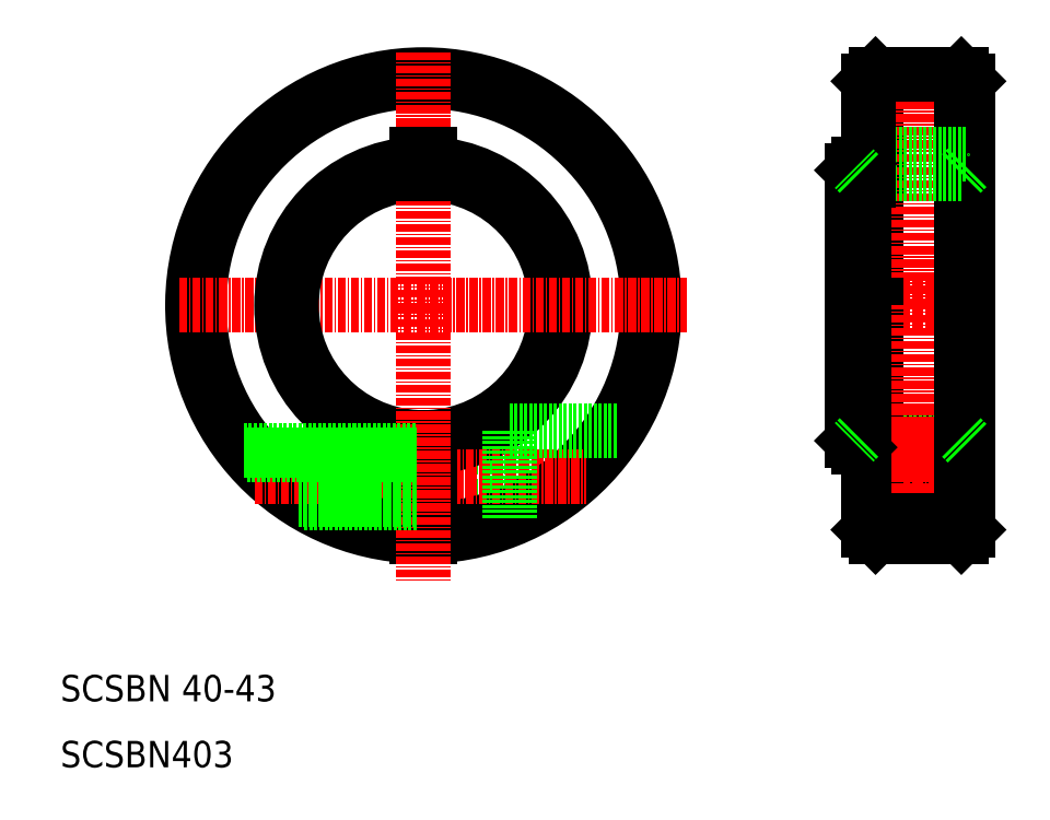
<metadata>
{"format":"dxf","ext":"dxf","renderer":"ezdxf+matplotlib","layout":"modelspace","background":"white","min_lineweight":24,"dpi":150}
</metadata>
<code>
0
SECTION
2
ENTITIES
0
LINE
8
0
10
66
20
58.5
30
0
11
78
21
58.5
31
0
0
LINE
8
0
10
66
20
49.5
30
0
11
78
21
49.5
31
0
0
ARC
8
0
10
65
20
80
30
0
40
20
50
272.9
51
87.13
0
LINE
8
CENTER
10
43.85
20
54
30
0
11
87.03
21
54
31
0
0
ARC
8
0
10
65
20
80
30
0
40
21.5
50
272.7
51
87.33
0
ARC
8
0
10
65
20
80
30
0
40
34
50
271.7
51
268.3
0
ARC
8
0
10
65
20
80
30
0
40
35
50
271.6
51
268.4
0
LINE
8
CENTER
10
27.97
20
80
30
0
11
104.8
21
80
31
0
0
LINE
8
CENTER
10
39.37
20
54
30
0
11
89.66
21
54
31
0
0
ARC
8
0
10
65
20
80
30
0
40
20
50
92.87
51
267.1
0
ARC
8
0
10
65
20
80
30
0
40
21.5
50
92.67
51
267.3
0
LINE
8
CENTER
10
65
20
118.4
30
0
11
65
21
80
31
0
0
LINE
8
0
10
66
20
50.02
30
0
11
66
21
60.03
31
0
0
LINE
8
0
10
64
20
45.01
30
0
11
64
21
60.03
31
0
0
LINE
8
0
10
66
20
45.01
30
0
11
66
21
60.03
31
0
0
LINE
8
CENTER
10
65
20
80
30
0
11
65
21
38.35
31
0
0
LINE
8
0
10
46.01
20
50.6
30
0
11
64
21
50.6
31
0
0
LINE
8
0
10
46.97
20
50
30
0
11
64
21
50
31
0
0
TEXT
8
0
10
10
20
20
30
0
40
4
1
SCSBN 40-43
0
TEXT
8
0
10
10
20
10
30
0
40
4
1
SCSBN403
0
LINE
8
0
10
38.27
20
57.4
30
0
11
64
21
57.4
31
0
0
LINE
8
0
10
37.78
20
58
30
0
11
64
21
58
31
0
0
LINE
8
0
10
44.33
20
58
30
0
11
44.33
21
58
31
0
0
LINE
8
0
10
50.89
20
58
30
0
11
50.89
21
58
31
0
0
LINE
8
0
10
64
20
99.97
30
0
11
64
21
103
31
0
0
LINE
8
0
10
66
20
99.97
30
0
11
66
21
103
31
0
0
LINE
8
0
10
64
20
103
30
0
11
66
21
103
31
0
0
LINE
8
0
10
130
20
100.5
30
0
11
130
21
80
31
0
0
LINE
8
0
10
132.5
20
80
30
0
11
132.5
21
99
31
0
0
LINE
8
0
10
133.5
20
115
30
0
11
133.5
21
80
31
0
0
LINE
8
CENTER
10
140
20
117
30
0
11
140
21
80
31
0
0
LINE
8
0
10
146.5
20
115
30
0
11
146.5
21
80
31
0
0
LINE
8
0
10
147.5
20
80
30
0
11
147.5
21
114
31
0
0
ARC
8
0
10
140
20
54
30
0
40
7
50
291.9
51
248.1
0
CIRCLE
8
0
10
140
20
54
30
0
40
3.4
0
CIRCLE
8
0
10
140
20
54
30
0
40
4
0
CIRCLE
8
0
10
140
20
54
30
0
40
4.5
0
LINE
8
CENTER
10
129.5
20
54
30
0
11
150.5
21
54
31
0
0
LINE
8
0
10
133.5
20
45
30
0
11
146.5
21
45
31
0
0
LINE
8
0
10
131
20
60
30
0
11
146.5
21
60
31
0
0
LINE
8
CENTER
10
131
20
54
30
0
11
140
21
54
31
0
0
LINE
8
CENTER
10
127
20
80
30
0
11
150.5
21
80
31
0
0
LINE
8
CENTER
10
129.5
20
80
30
0
11
147.5
21
80
31
0
0
LINE
8
0
10
132.5
20
61
30
0
11
132.5
21
46
31
0
0
LINE
8
0
10
78
20
61
30
0
11
78
21
47.5
31
0
0
LINE
8
0
10
133.5
20
45
30
0
11
133.5
21
51.4
31
0
0
LINE
8
0
10
133.5
20
45
30
0
11
132.5
21
46
31
0
0
LINE
8
0
10
78
20
61
30
0
11
94.39
21
61
31
0
0
LINE
8
0
10
133.5
20
56.6
30
0
11
133.5
21
80
31
0
0
LINE
8
0
10
132.5
20
80
30
0
11
132.5
21
61
31
0
0
LINE
8
0
10
130
20
59.5
30
0
11
130
21
80
31
0
0
LINE
8
0
10
132.5
20
80
30
0
11
132.5
21
61
31
0
0
LINE
8
0
10
132.5
20
58.5
30
0
11
131
21
58.5
31
0
0
LINE
8
CENTER
10
140
20
65
30
0
11
140
21
49
31
0
0
LINE
8
0
10
147.5
20
80
30
0
11
147.5
21
46
31
0
0
LINE
8
CENTER
10
140
20
43.38
30
0
11
140
21
80
31
0
0
LINE
8
0
10
146.5
20
45
30
0
11
146.5
21
51.4
31
0
0
LINE
8
0
10
146.5
20
45
30
0
11
147.5
21
46
31
0
0
LINE
8
0
10
146.5
20
56.6
30
0
11
146.5
21
80
31
0
0
LINE
8
0
10
133.5
20
115
30
0
11
140
21
115
31
0
0
LINE
8
0
10
132.5
20
103
30
0
11
147.5
21
103
31
0
0
LINE
8
0
10
131
20
100
30
0
11
146.5
21
100
31
0
0
LINE
8
0
10
132.5
20
99
30
0
11
132.5
21
114
31
0
0
LINE
8
0
10
132.5
20
101.5
30
0
11
131
21
101.5
31
0
0
LINE
8
0
10
133.5
20
115
30
0
11
132.5
21
114
31
0
0
LINE
8
0
10
146.5
20
115
30
0
11
140
21
115
31
0
0
LINE
8
0
10
146.5
20
115
30
0
11
147.5
21
114
31
0
0
LINE
8
0
10
130
20
100.5
30
0
11
131
21
101.5
31
0
0
LINE
8
0
10
130
20
59.5
30
0
11
131
21
58.5
31
0
0
LINE
8
0
10
131
20
101.5
30
0
11
131
21
58.5
31
0
0
LINE
8
0
10
137.4
20
47.5
30
0
11
142.6
21
47.5
31
0
0
LINE
8
0
10
146.5
20
100
30
0
11
147.5
21
101
31
0
0
LINE
8
0
10
131
20
100
30
0
11
130.2
21
100.8
31
0
0
LINE
8
0
10
131
20
60
30
0
11
130.2
21
59.25
31
0
0
LINE
8
0
10
146.5
20
60
30
0
11
147.5
21
59
31
0
0
ENDSEC
0
EOF

</code>
